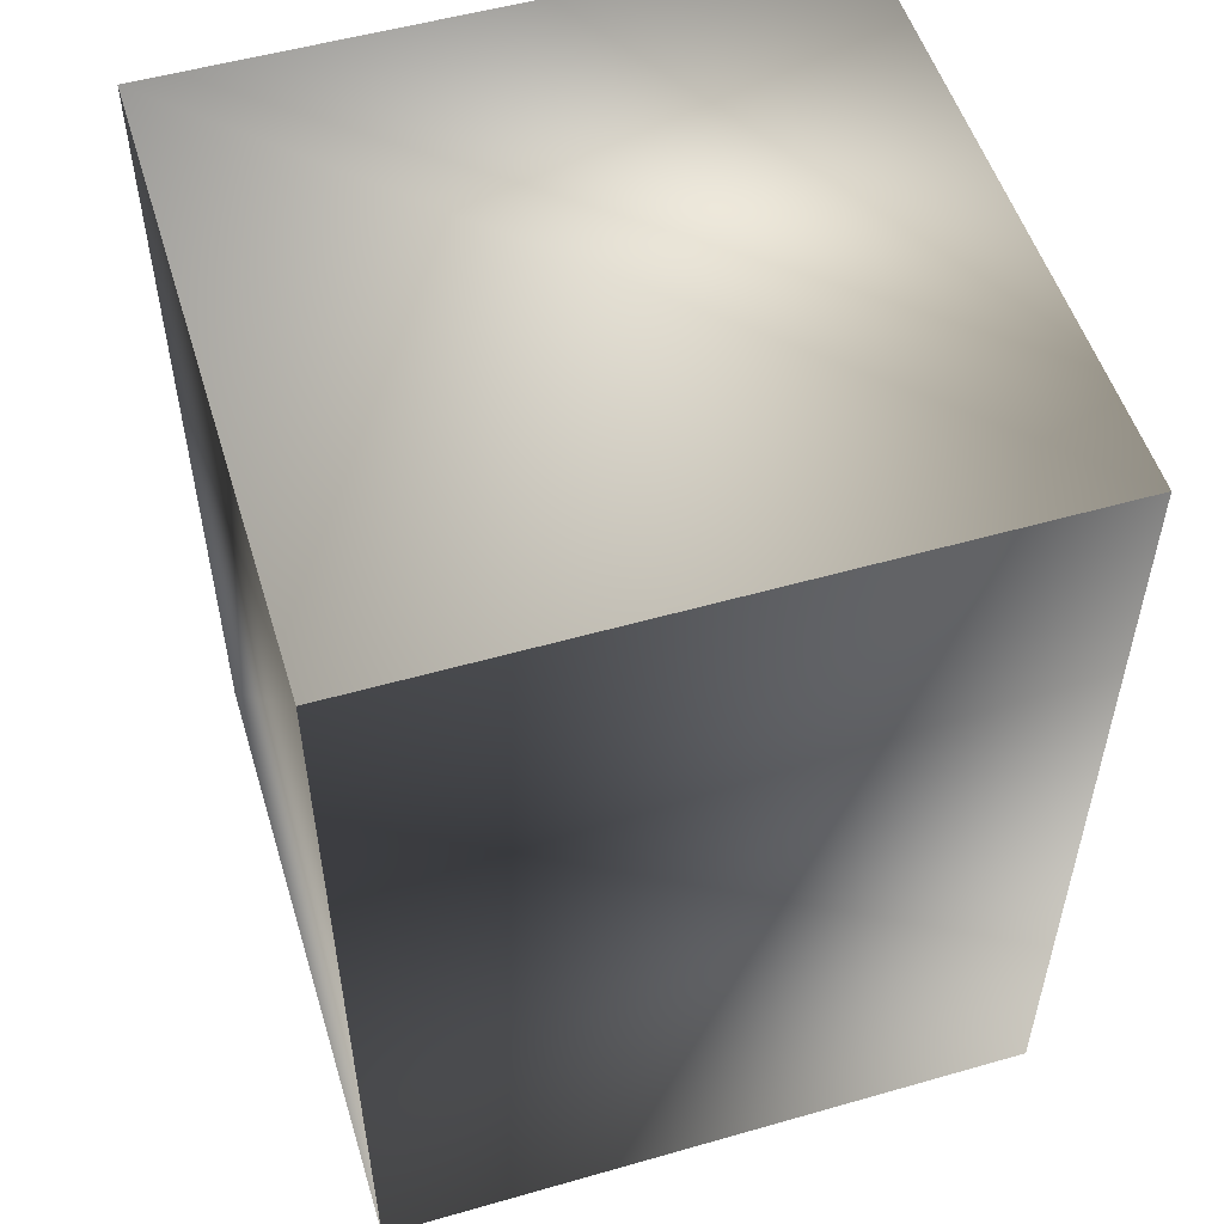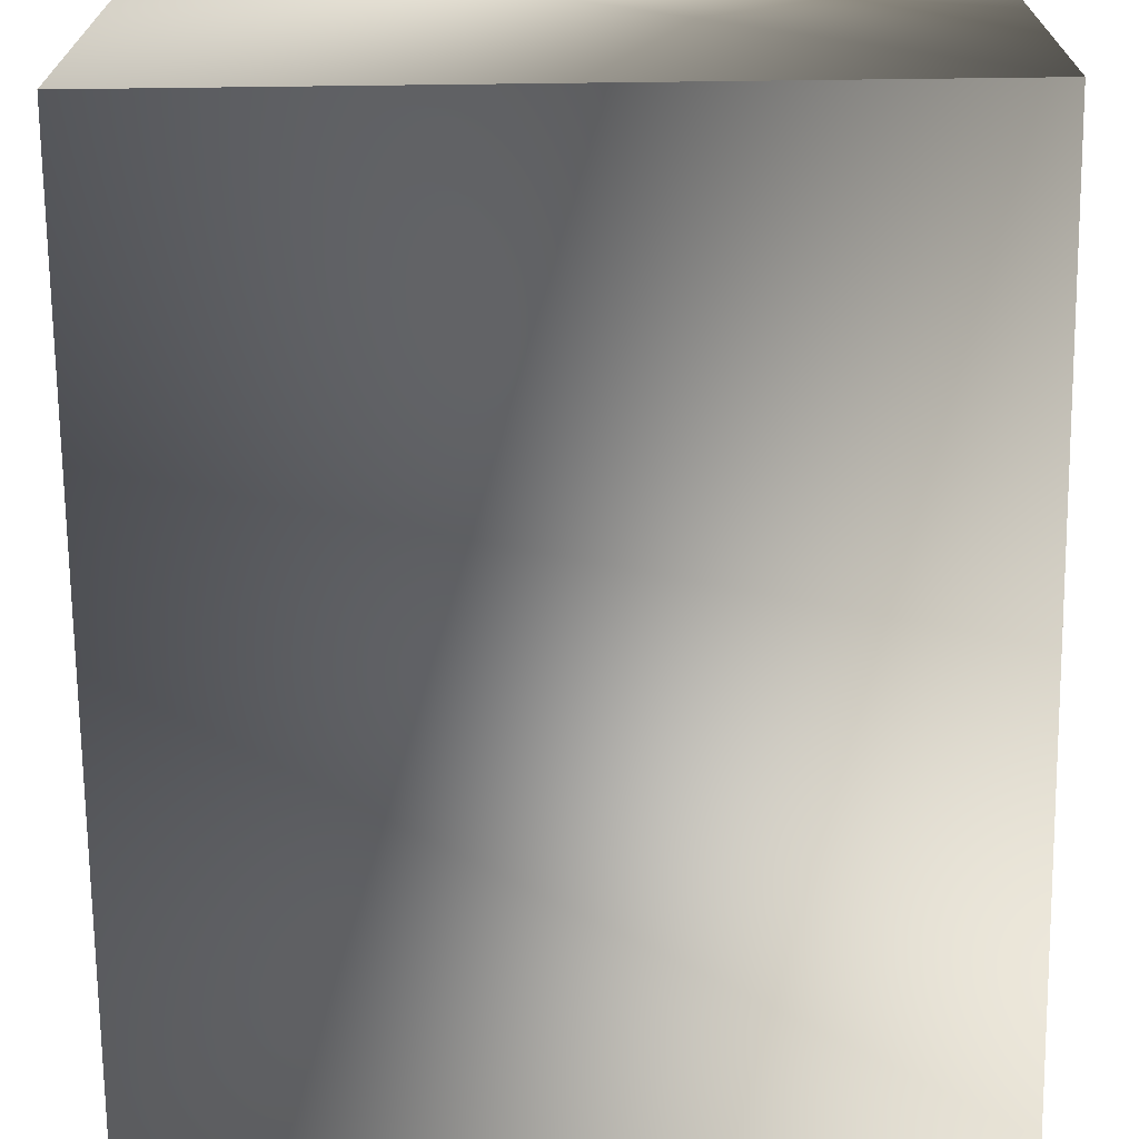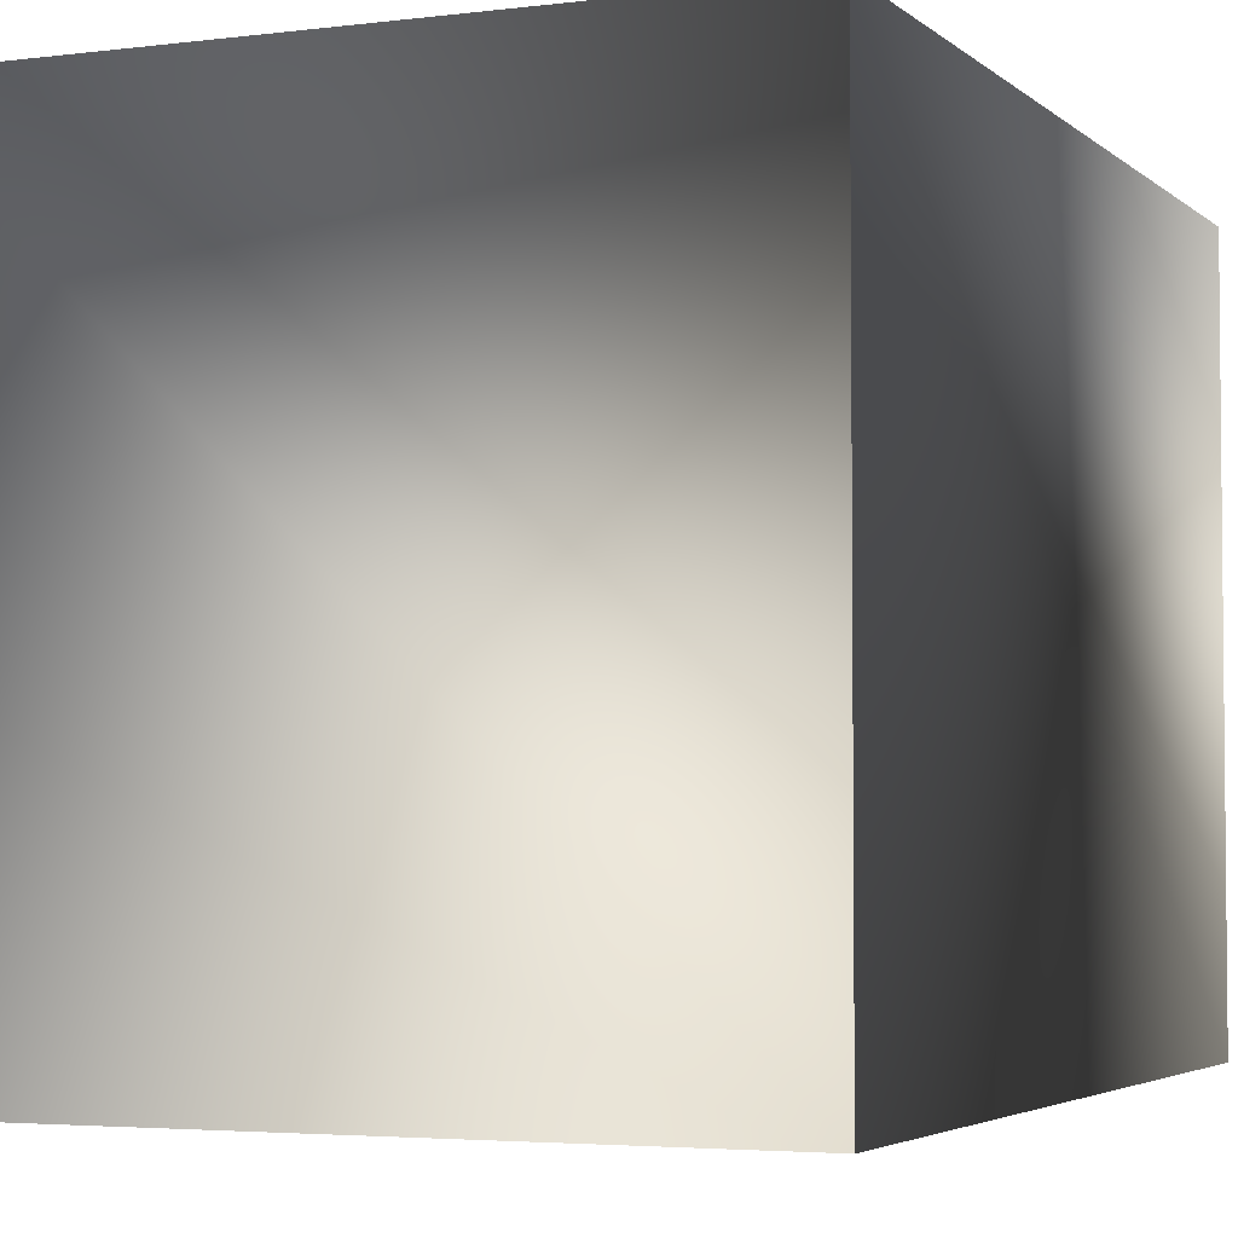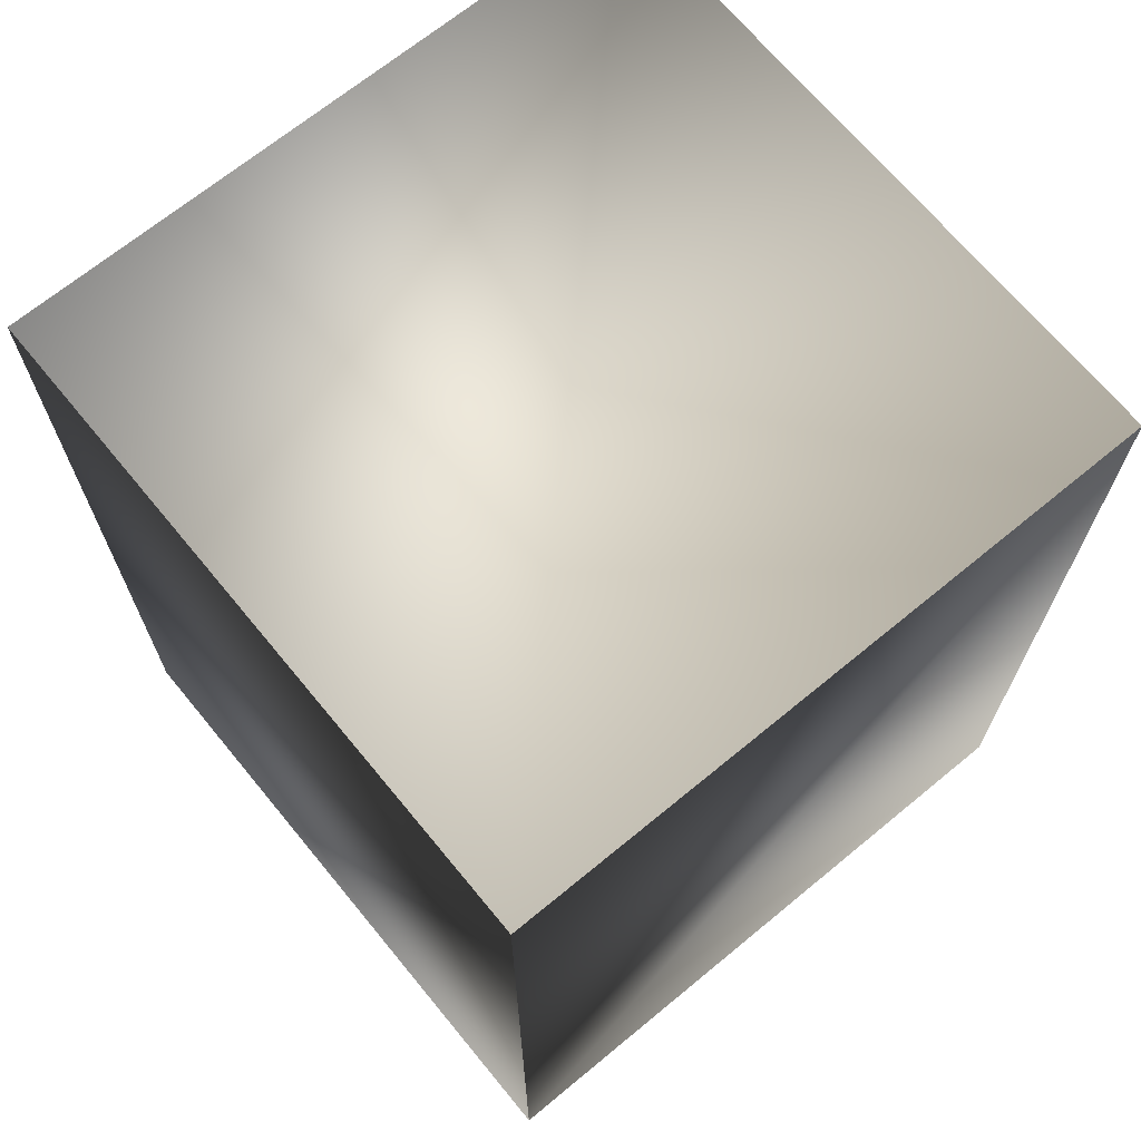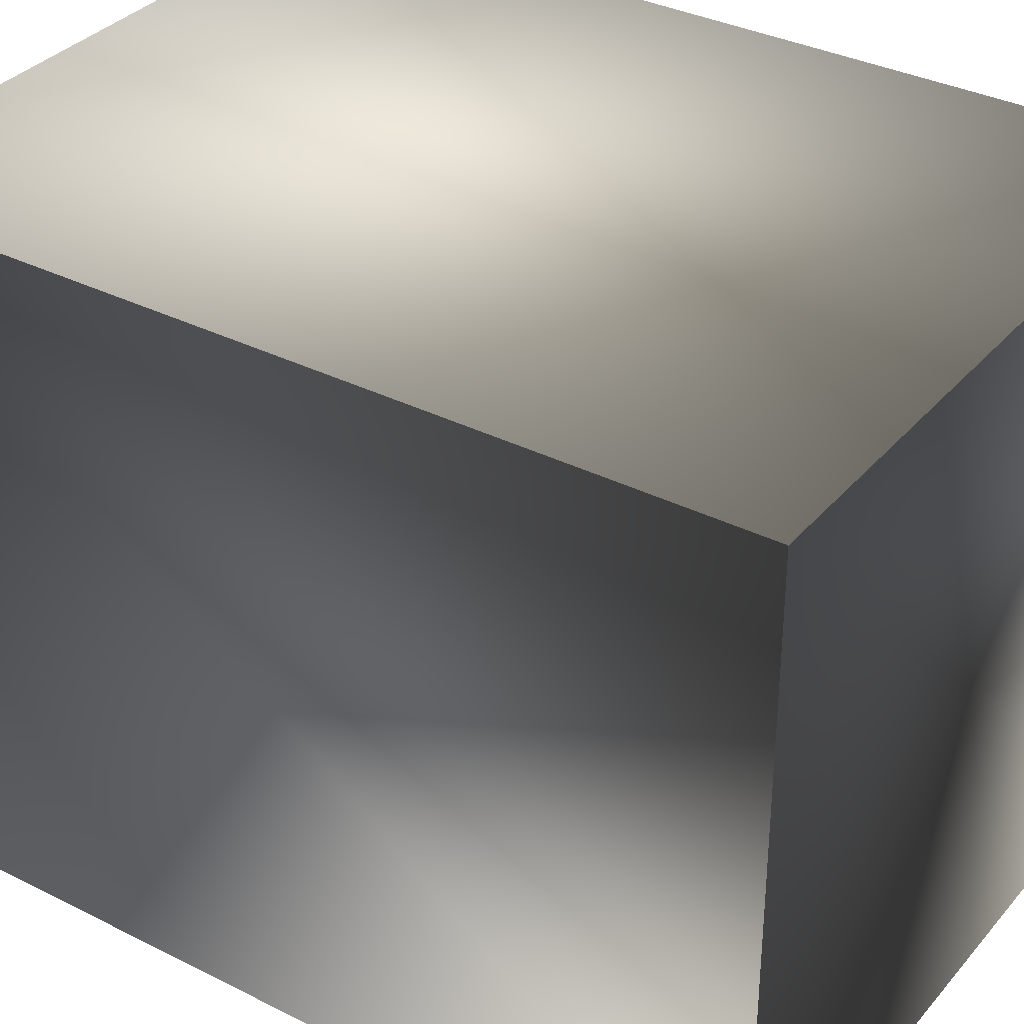
<metadata>
{"format":"obj","ext":"obj","renderer":"f3d","projection":"perspective","resolution":1024,"background":"white","views":[{"elev":53.1,"azim":-17.0,"up":"+Z"},{"elev":-70.7,"azim":-179.3,"up":"+Y"},{"elev":-3.7,"azim":-156.8,"up":"+Y"},{"elev":68.8,"azim":-129.5,"up":"+Z"},{"elev":34.4,"azim":-55.8,"up":"+Y"}]}
</metadata>
<code>
o rotor
v 0.125 0.125 -7
v 0.125 0.875 -7
v 0.875 0.875 -7
v 0.875 0.125 -7
v 0.875 0.875 -6
v 0.875 0.125 -6
v 0.125 0.875 -6
v 0.125 0.125 -6
f 1 2 3 4
f 4 3 5 6
f 6 5 7 8
f 8 7 2 1
f 2 7 5 3
f 8 1 4 6

</code>
